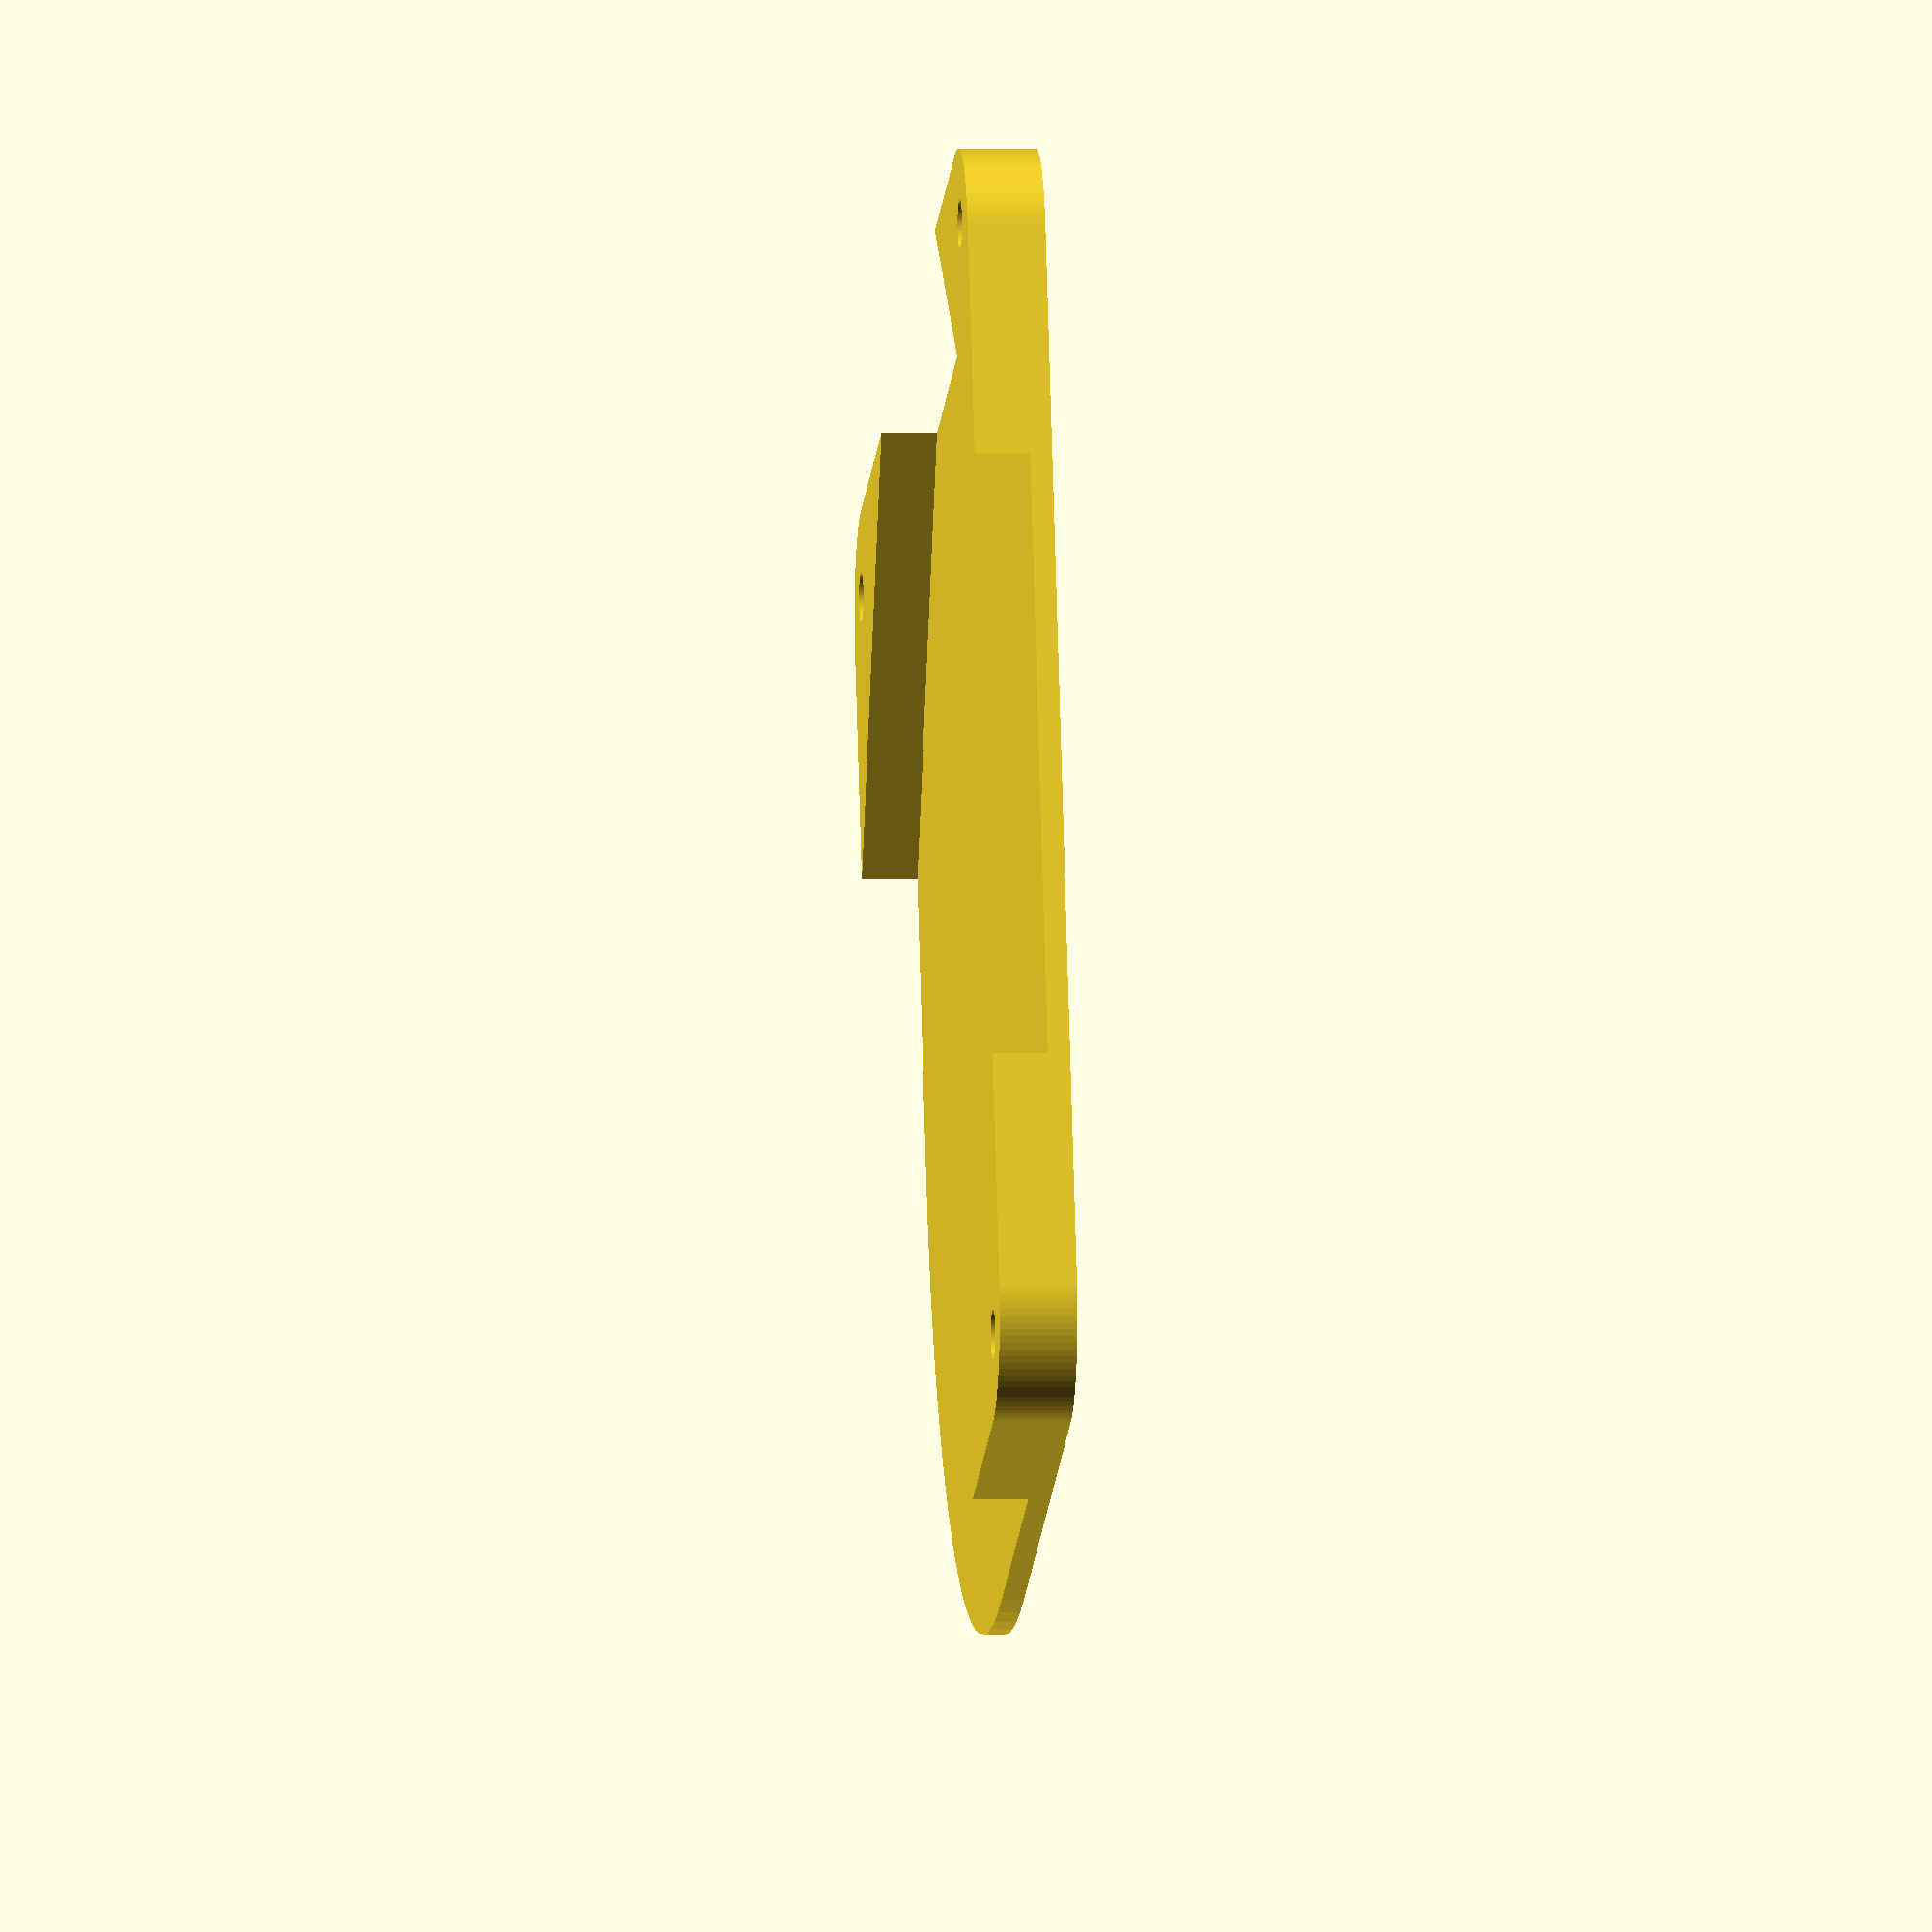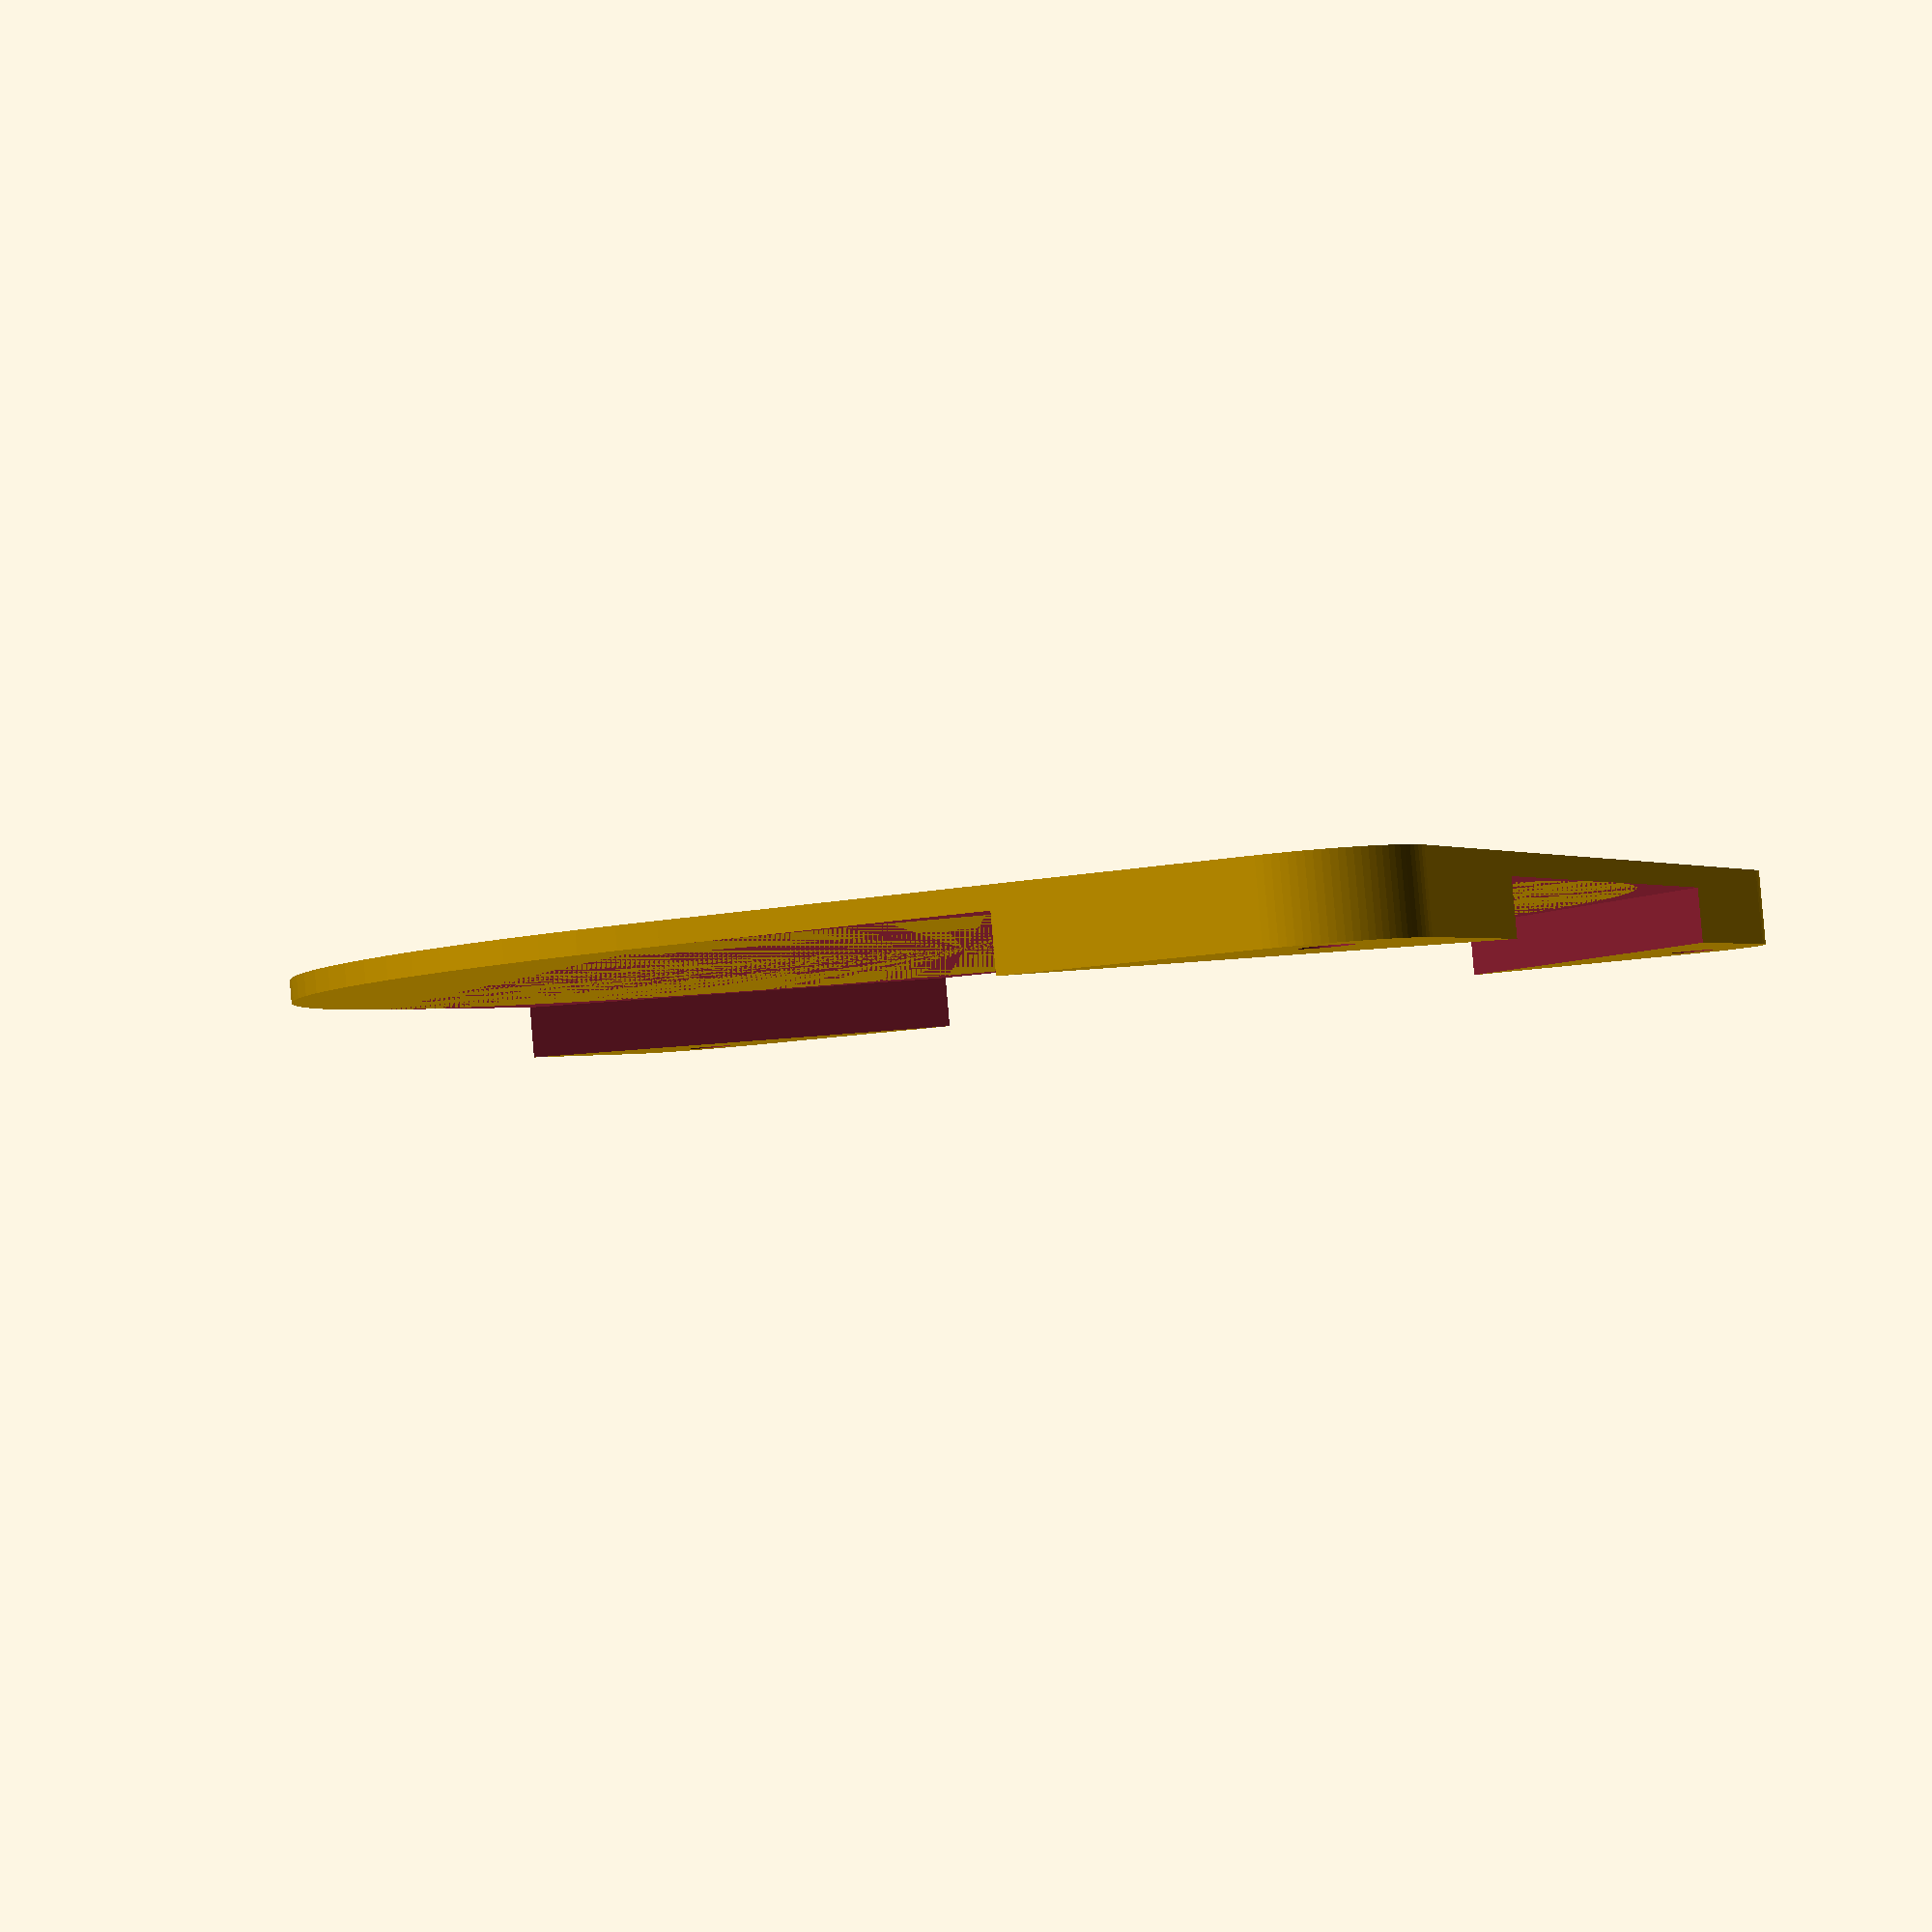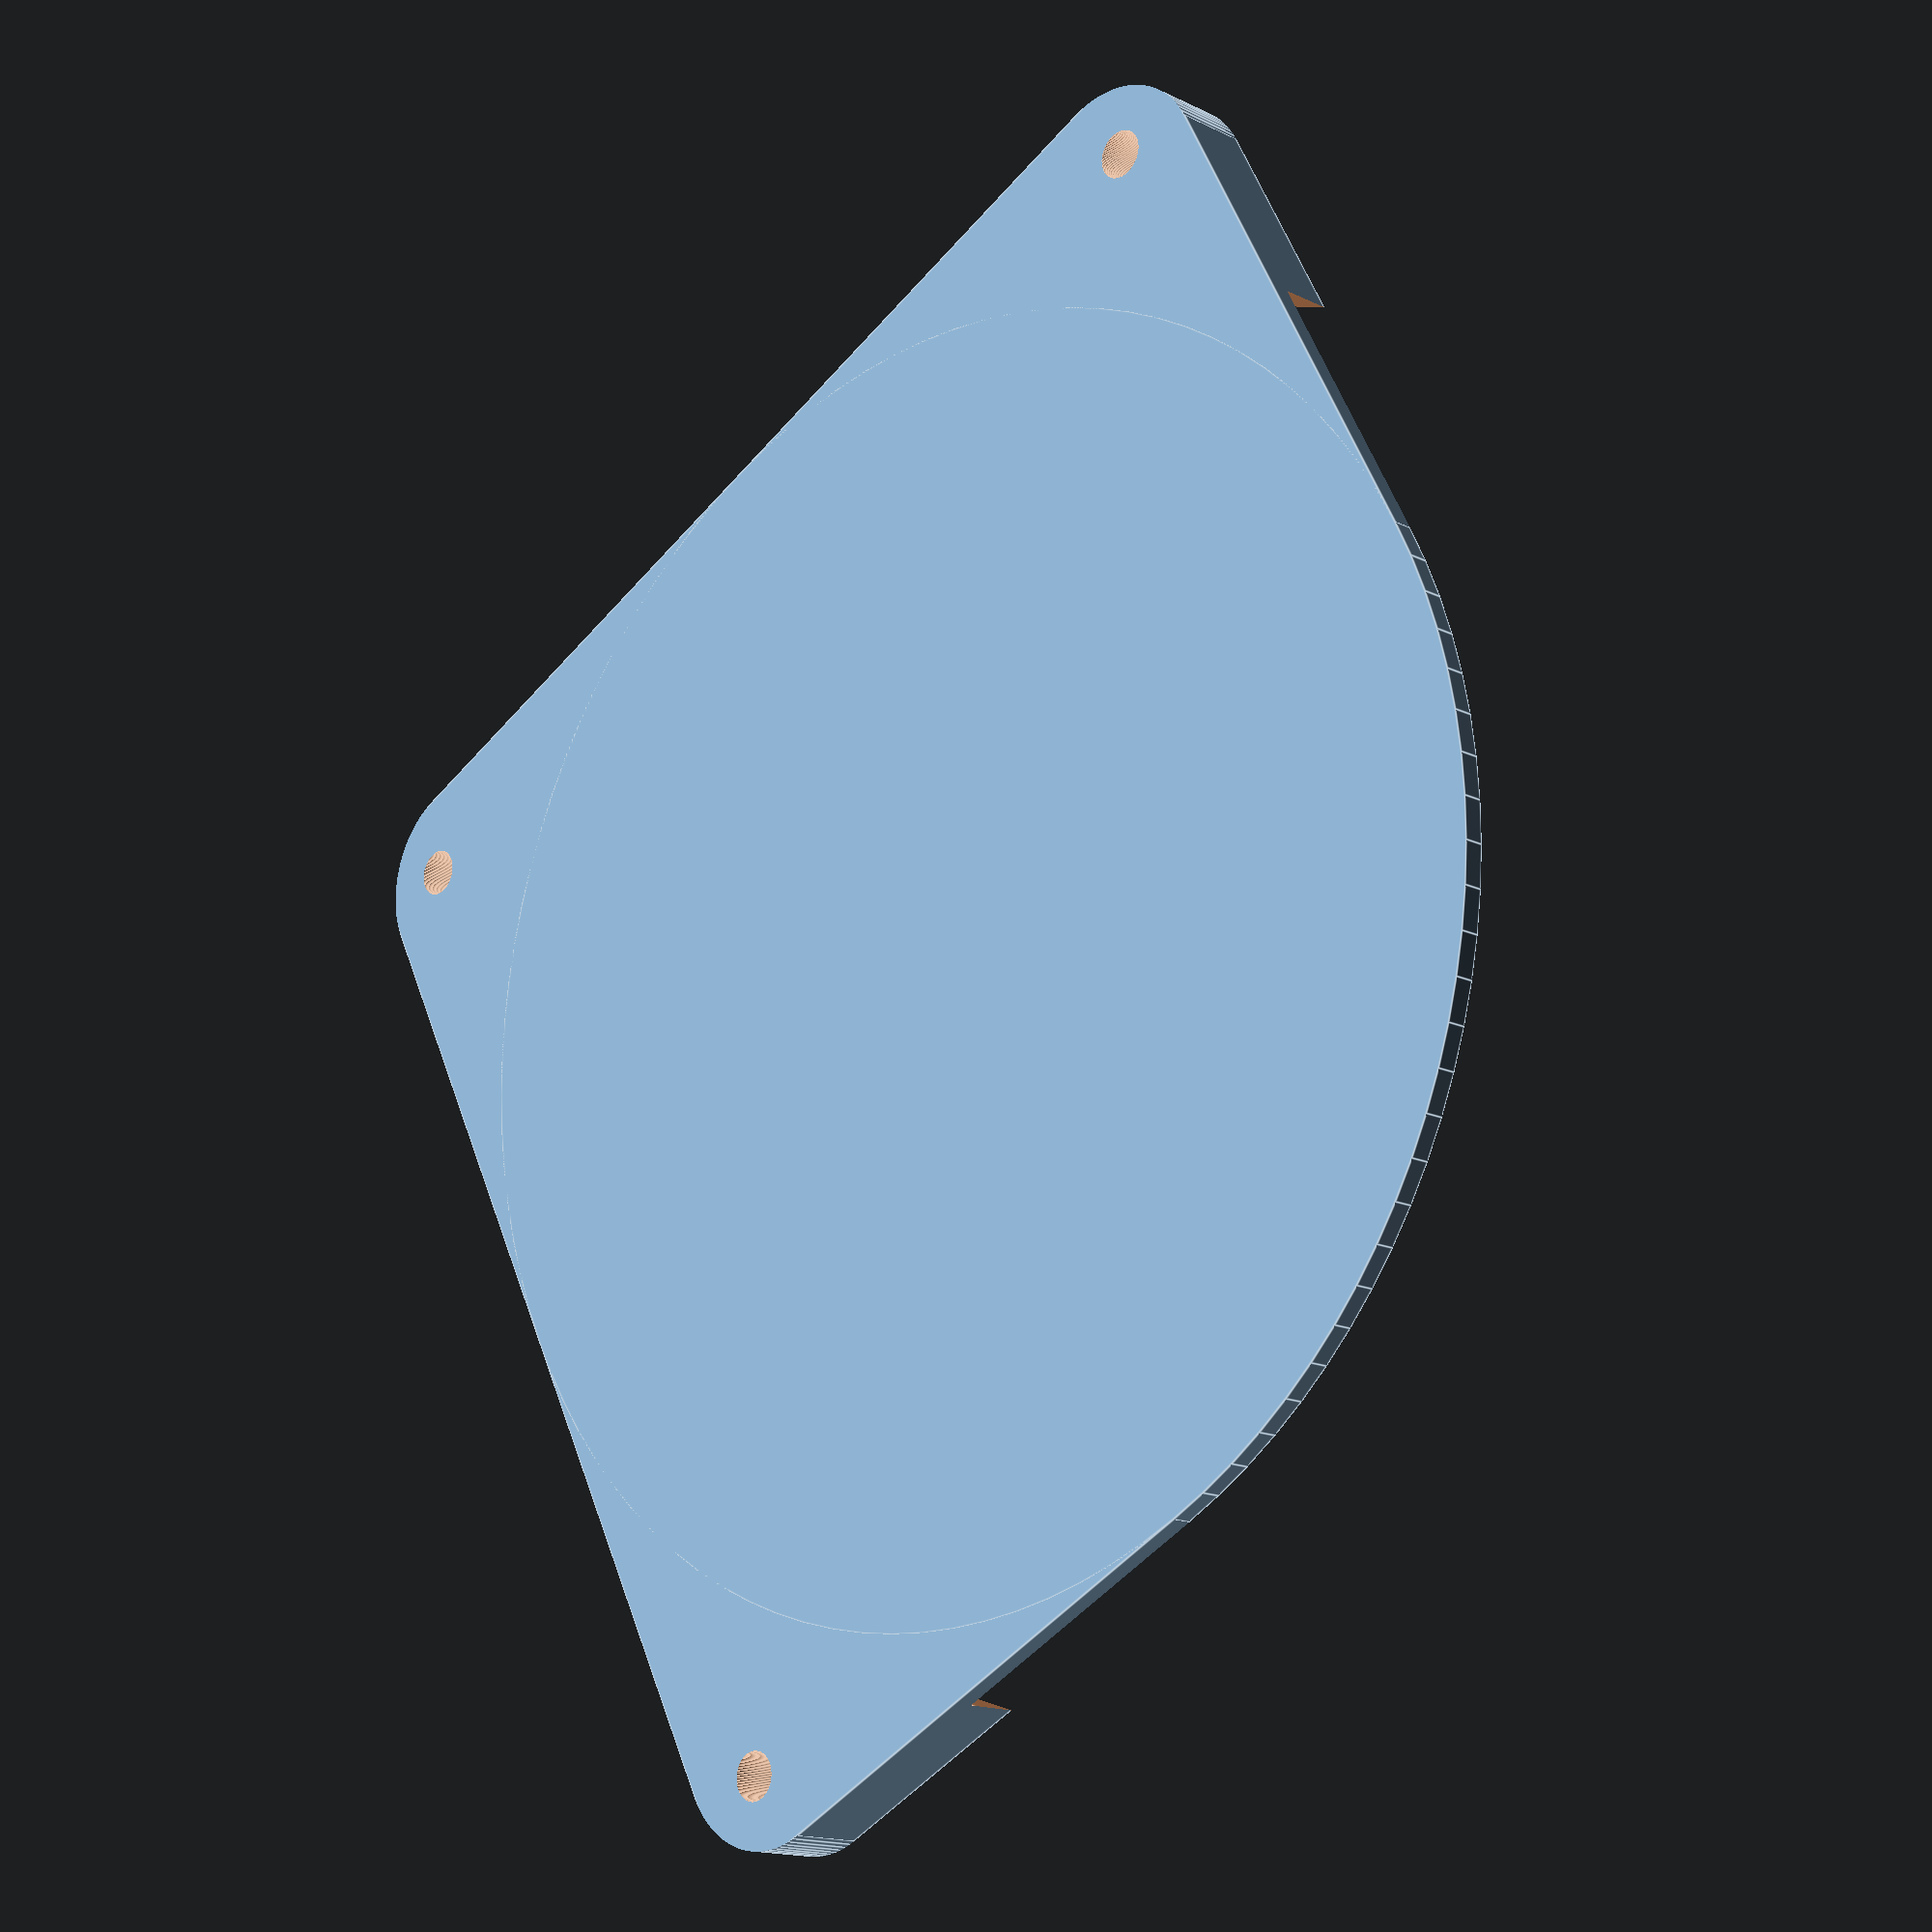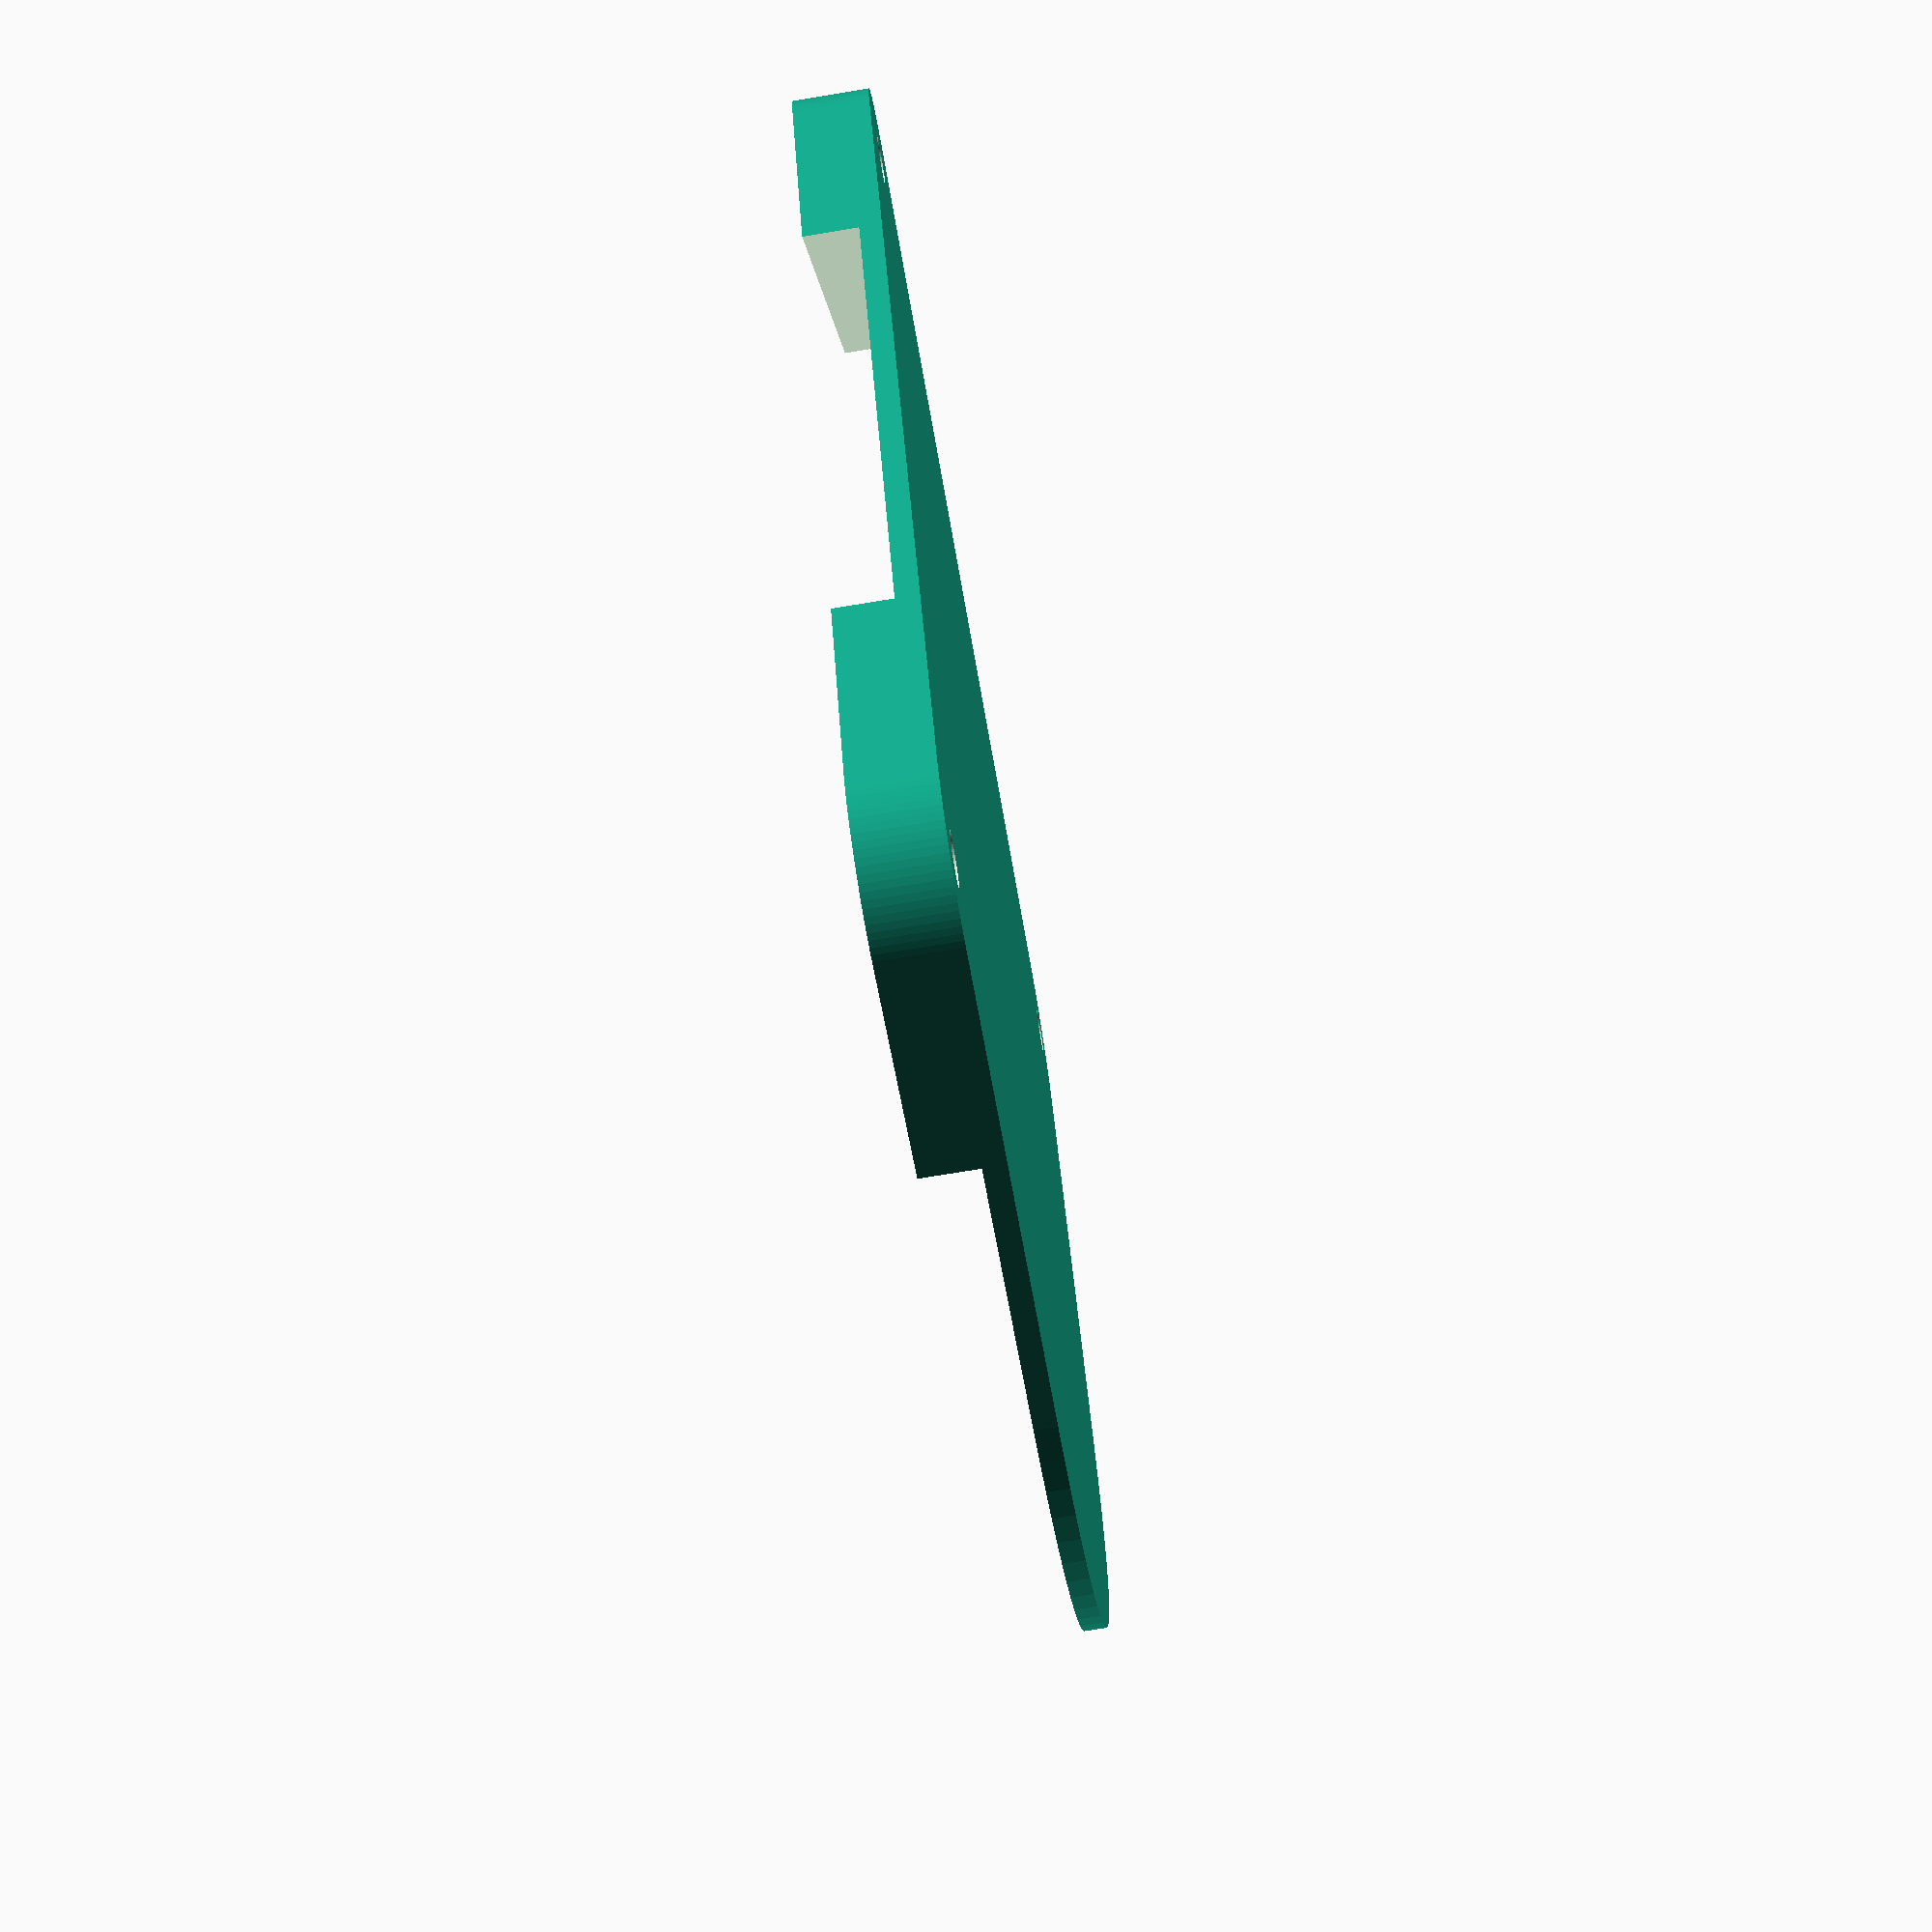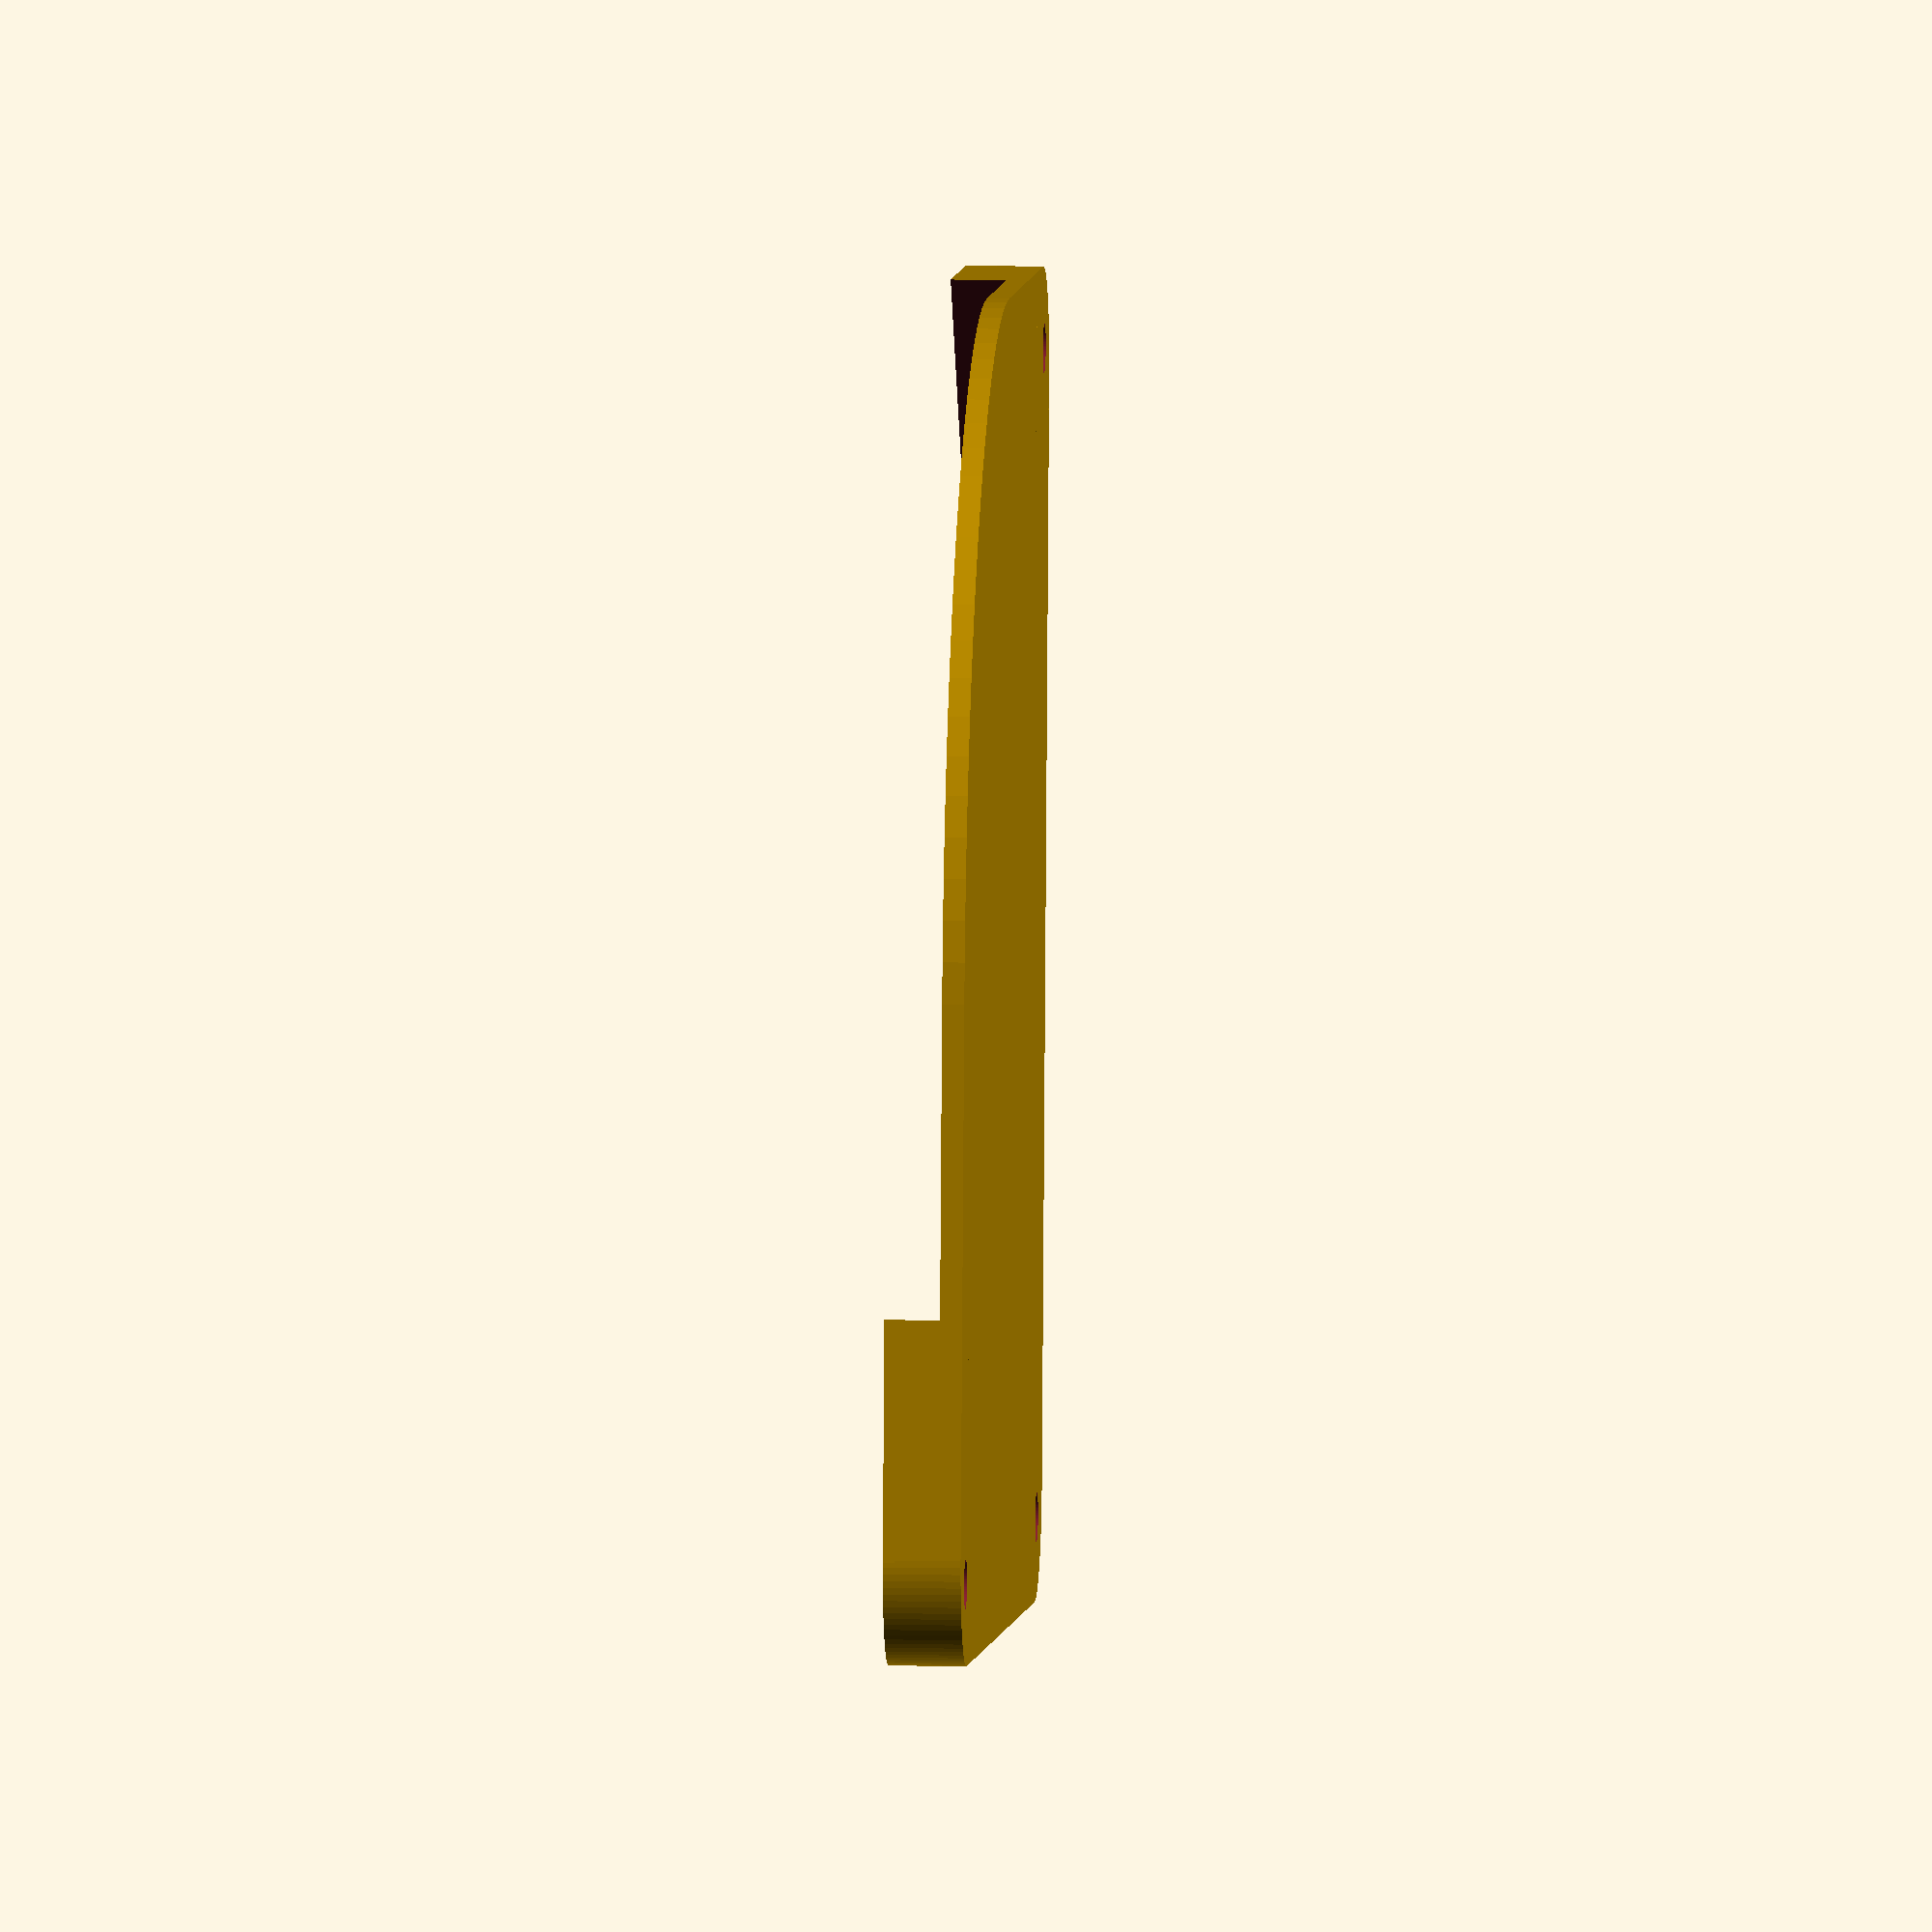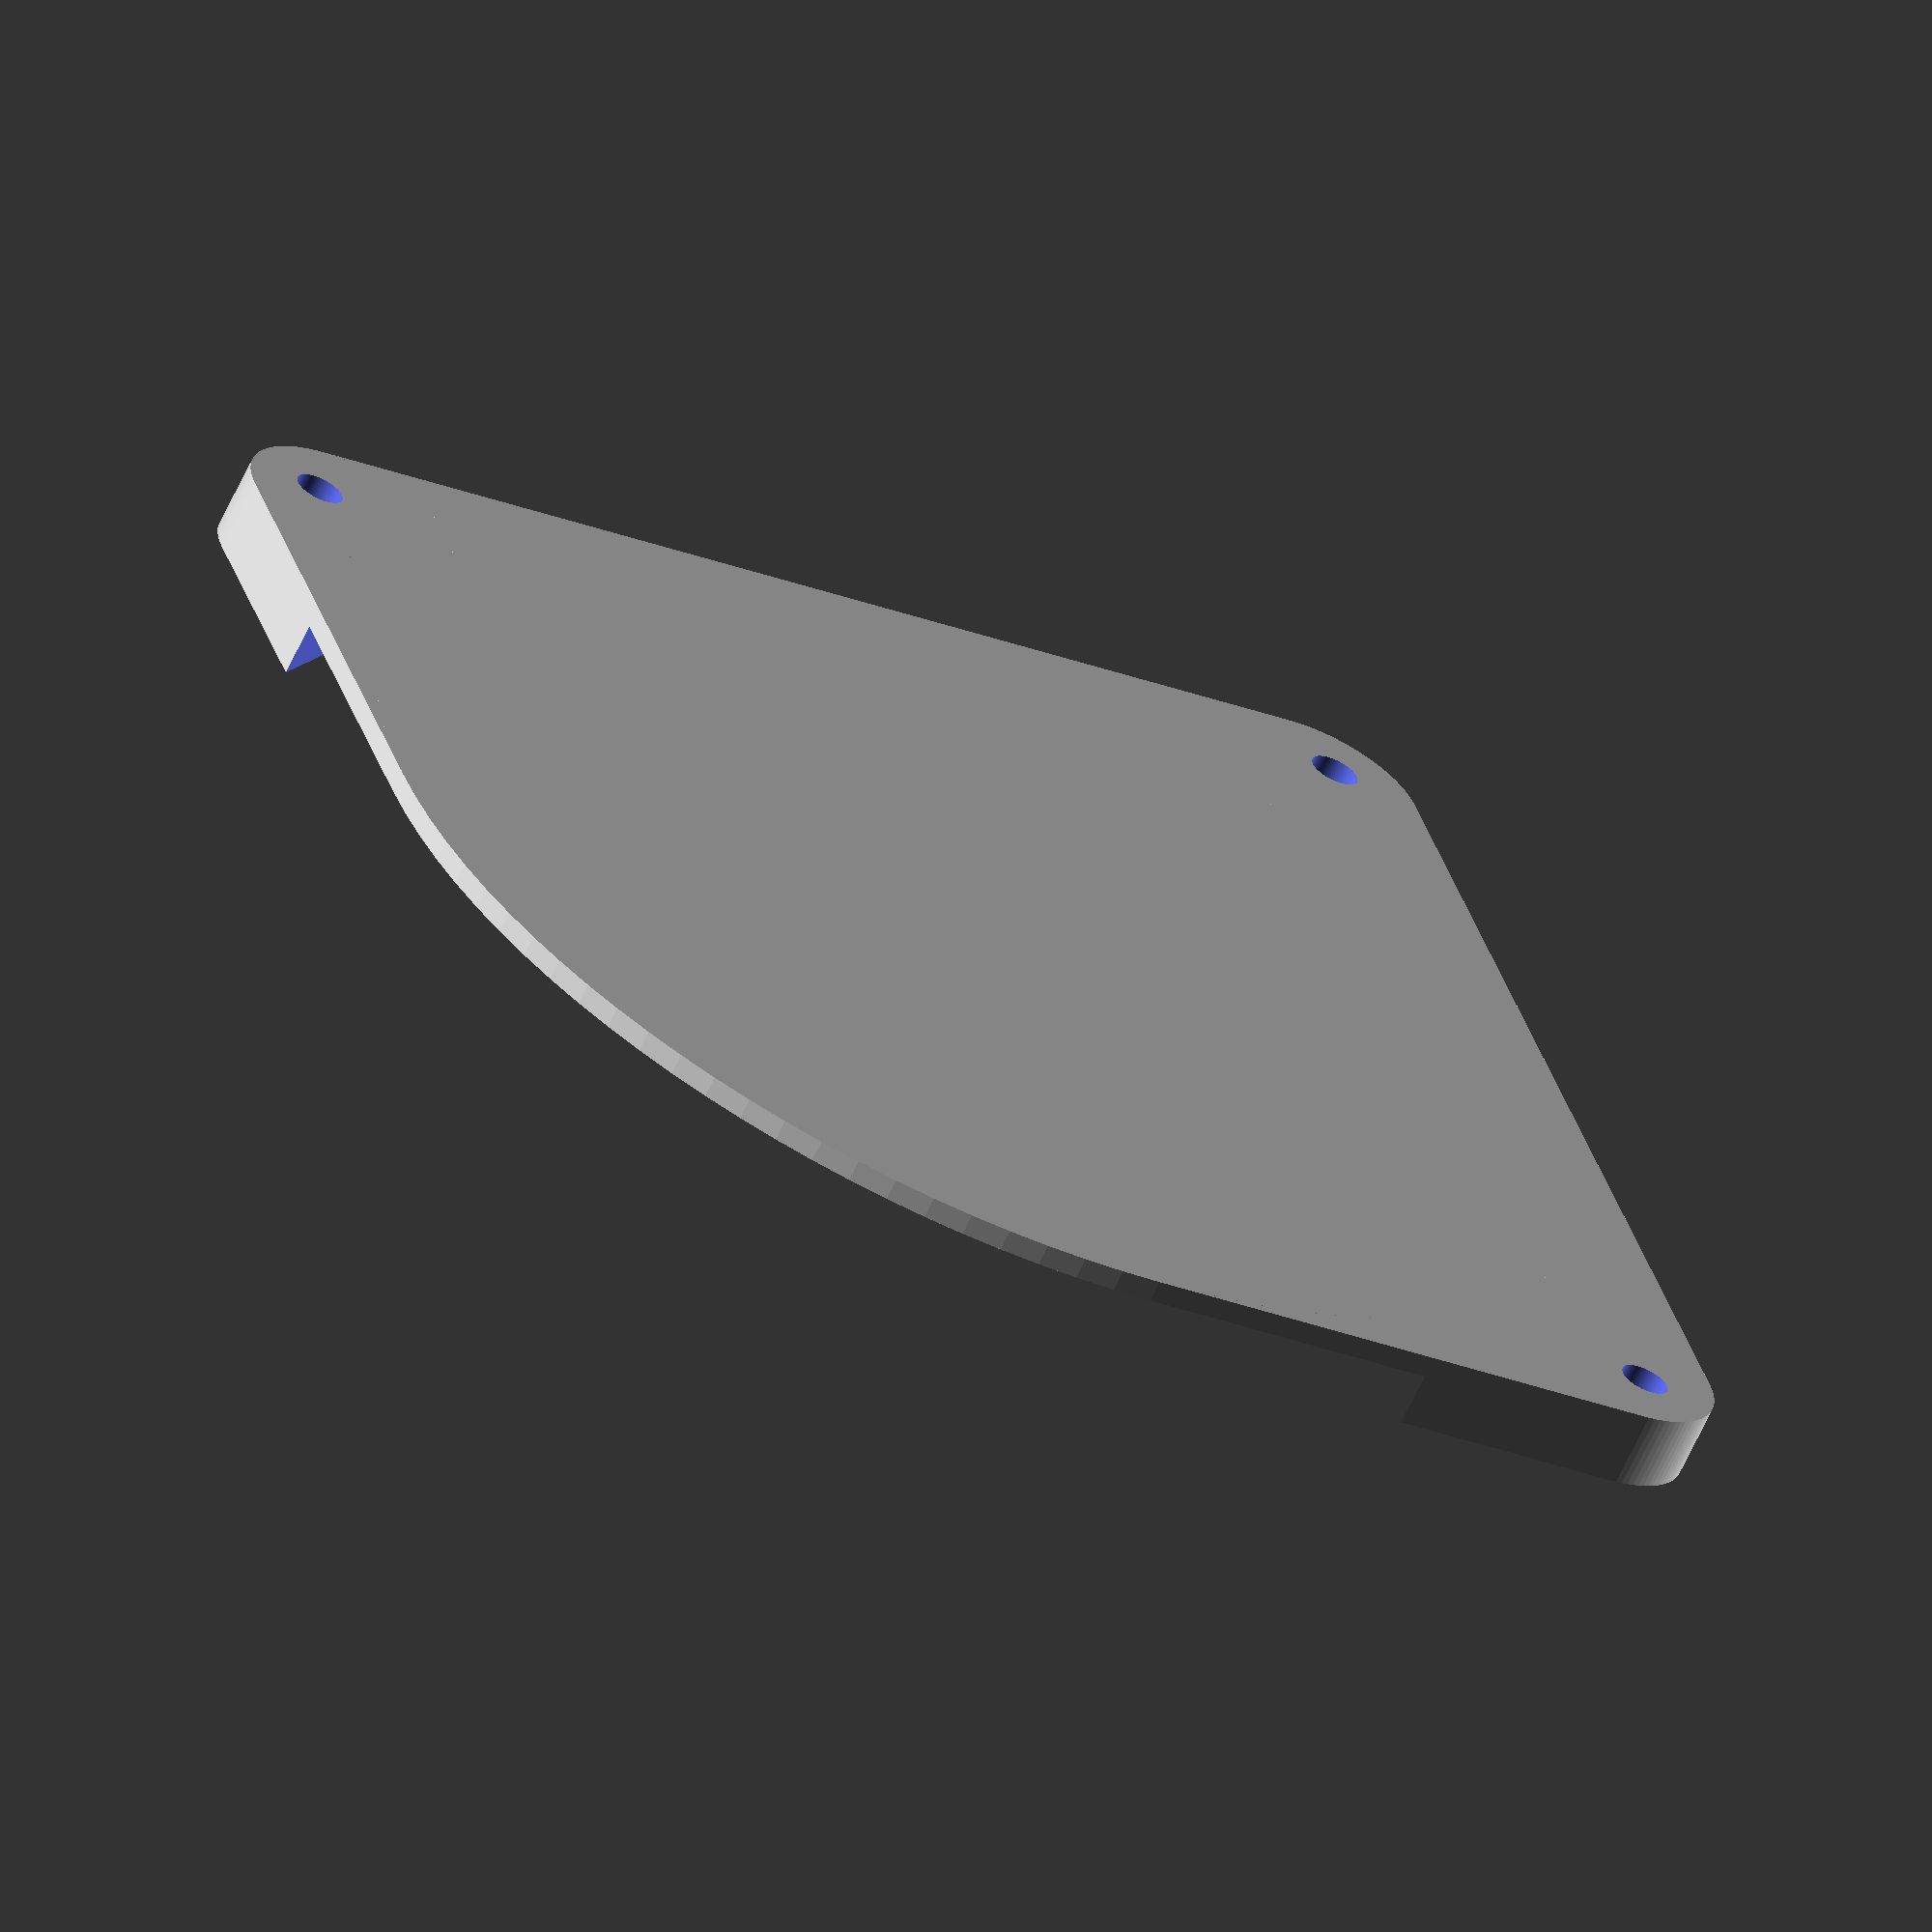
<openscad>
//Fan Size
size = 120;
//Distance between fan mounting holes
hole_spacing = 105;
//Rounded corner radius
corner_radius = 10;
//Thickness of outside plate
thickness = 2;
//Should match the thickness of the filter
stand_off_length = 5;
//Mounting hole size
screw_size = 4.5;


$filtersize=size+5;
$c = sqrt($filtersize*$filtersize*2);
$standoffwidth = screw_size+6;
$screwoffset = (size-hole_spacing)/2;
difference(){
    union(){
        cube([size,size,thickness+stand_off_length]);
    }
    translate([$screwoffset,$screwoffset,-1])
    cylinder(thickness+stand_off_length+2,screw_size/2,screw_size/2,$fn=100);
    translate([$screwoffset+hole_spacing,$screwoffset,-1])
    cylinder(thickness+stand_off_length+2,screw_size/2,screw_size/2,$fn=100);
    translate([$screwoffset,$screwoffset+hole_spacing,-1])
    cylinder(thickness+stand_off_length+2,screw_size/2,screw_size/2,$fn=100);
    translate([$screwoffset+hole_spacing,$screwoffset+hole_spacing,-1])
    cylinder(thickness+stand_off_length+2,screw_size/2,screw_size/2,$fn=100);
    translate([size/2,-1*($c-size)/2,thickness])
    rotate([0,0,45])
    cube([$filtersize,$filtersize*2,thickness+stand_off_length]);
    translate([0,size*.5,-1])
    rotate([0,0,45])
    cube([size,size,thickness+stand_off_length+2]);
    
    translate ([size,0,0])
	translate ([-corner_radius,corner_radius,-1])
	difference () {
		translate ([0,-corner_radius*2,0])
		cube ([corner_radius*2,corner_radius*2,thickness+stand_off_length+2]);
		cylinder (r=corner_radius,h=thickness+stand_off_length+2,$fn=100);
	}
    
    translate ([size,size,0])
	translate ([-corner_radius,-corner_radius,-1])
	difference () {
		cube ([corner_radius*2,corner_radius*2,thickness+stand_off_length+2]);
		cylinder (r=corner_radius,h=thickness+stand_off_length+2,$fn=100);
	}
    	translate ([corner_radius,corner_radius,-1])
	difference () {
		translate ([-corner_radius*2,-corner_radius*2,0])
		cube ([corner_radius*2,corner_radius*2,thickness+stand_off_length+2]);
		cylinder (r=corner_radius,h=thickness+stand_off_length+2,$fn=100);
	}

    
}
translate([size/2,size/2,0])
cylinder(thickness,size/2,size/2,$fn=100);


</openscad>
<views>
elev=360.0 azim=251.4 roll=84.9 proj=o view=solid
elev=92.2 azim=156.4 roll=184.9 proj=p view=solid
elev=15.6 azim=297.1 roll=224.4 proj=p view=edges
elev=74.9 azim=293.9 roll=99.3 proj=p view=wireframe
elev=170.5 azim=263.8 roll=86.5 proj=o view=wireframe
elev=64.7 azim=197.0 roll=155.0 proj=o view=wireframe
</views>
